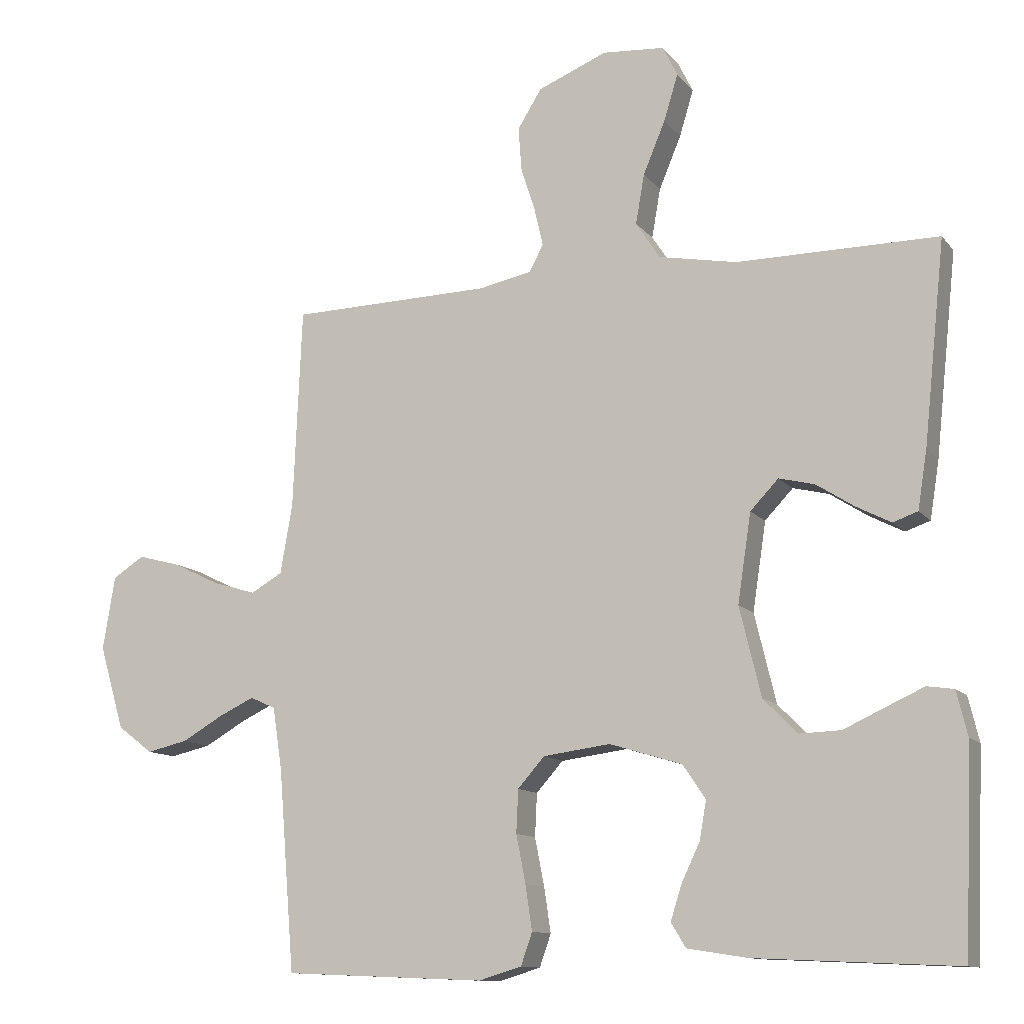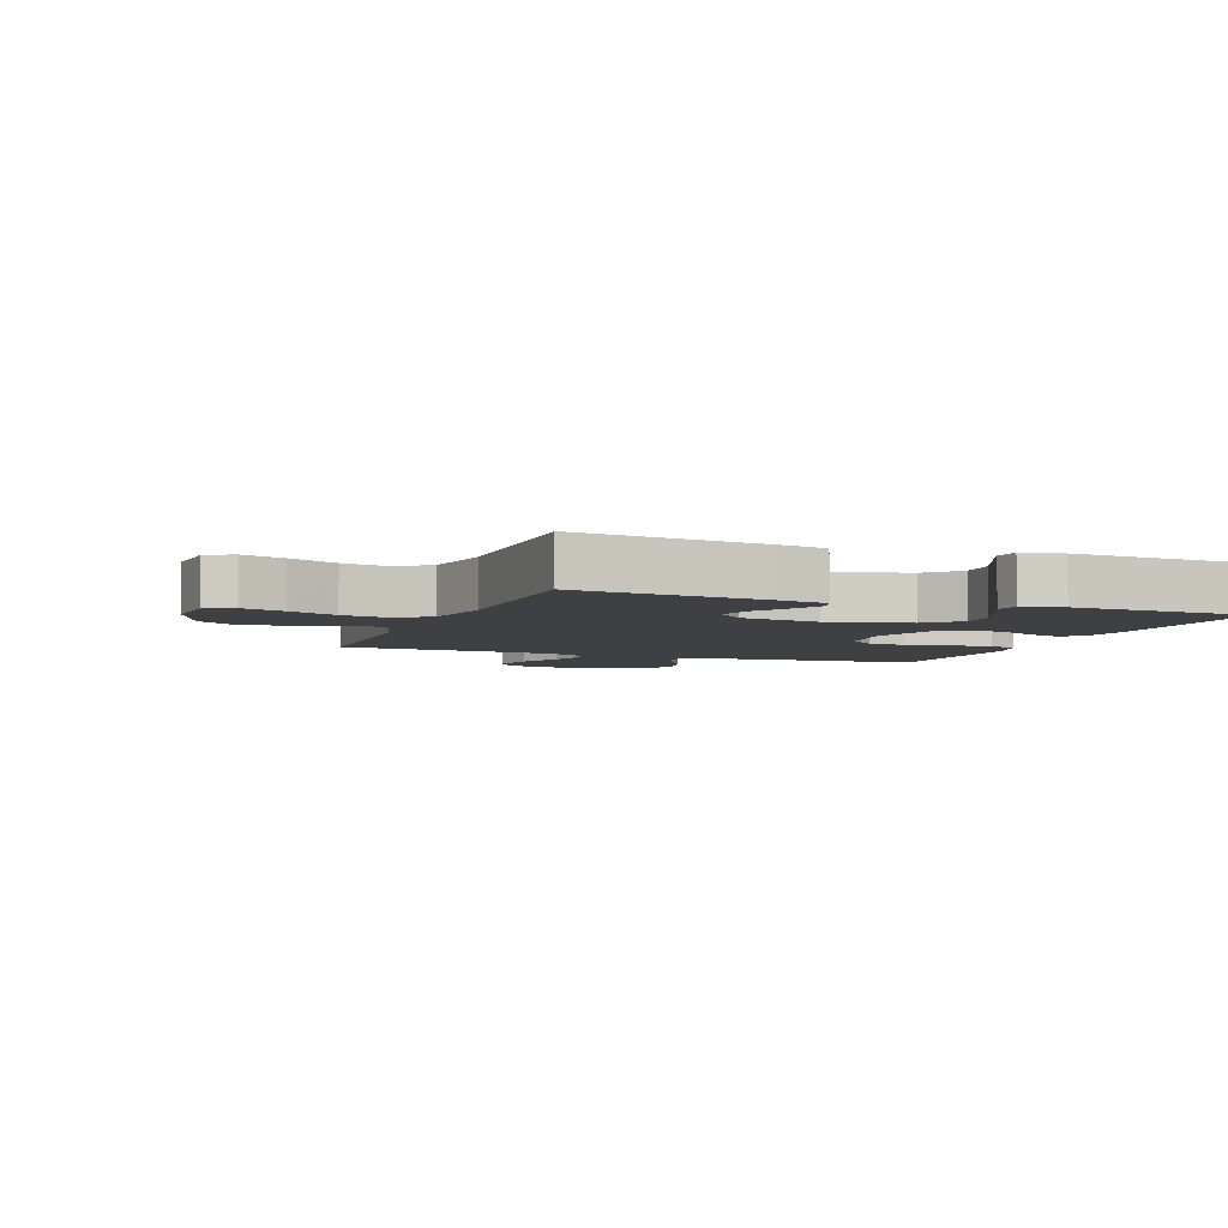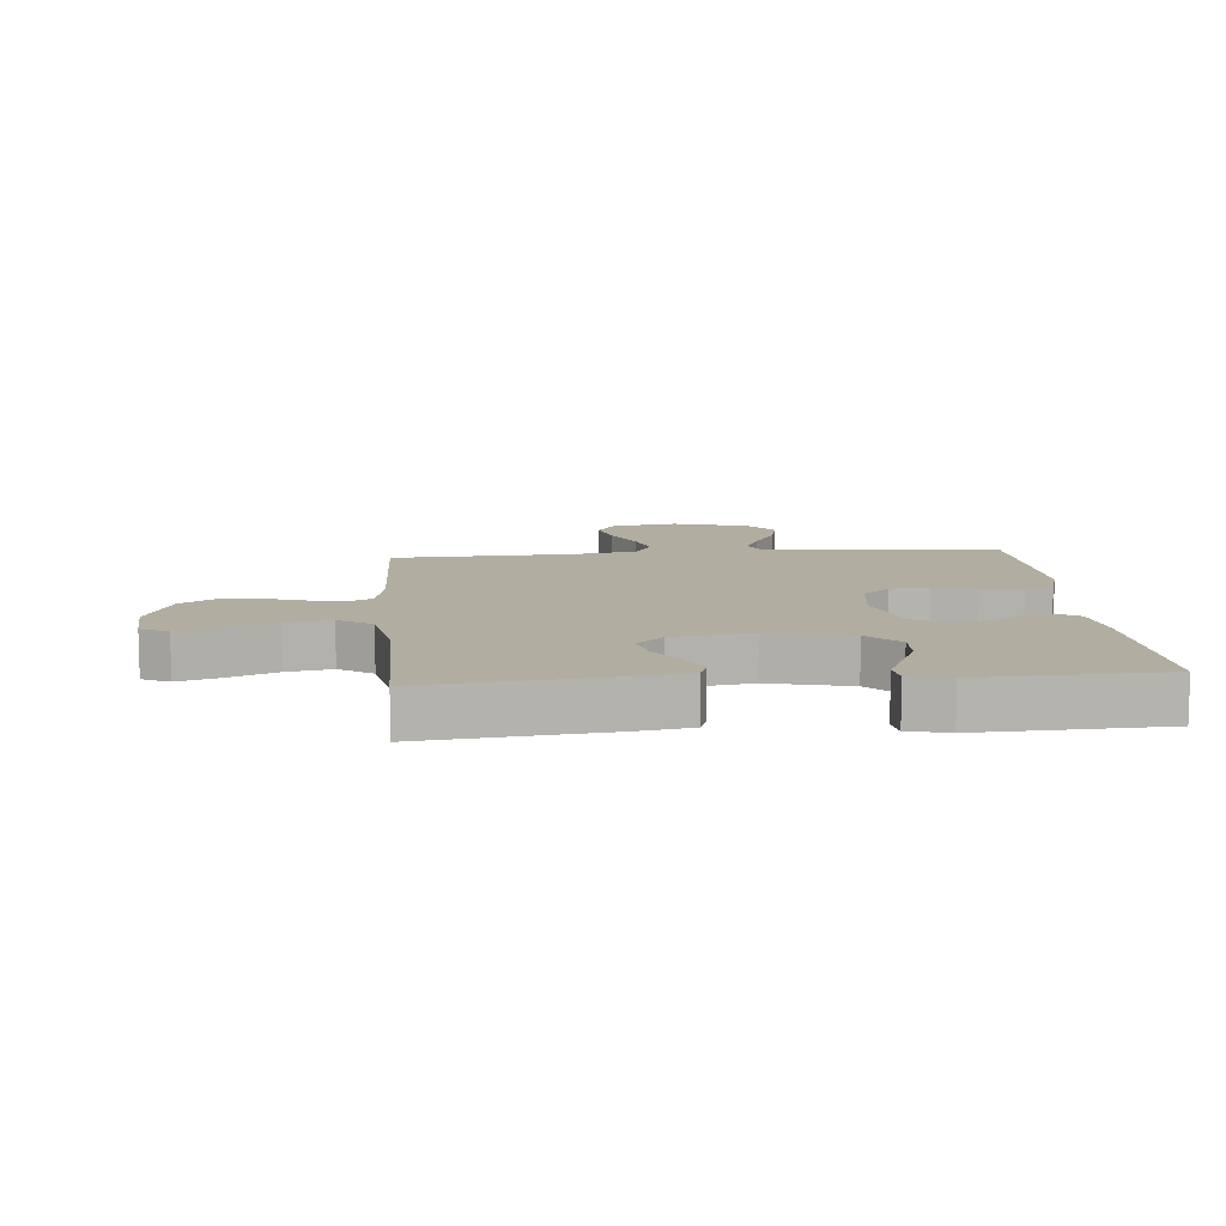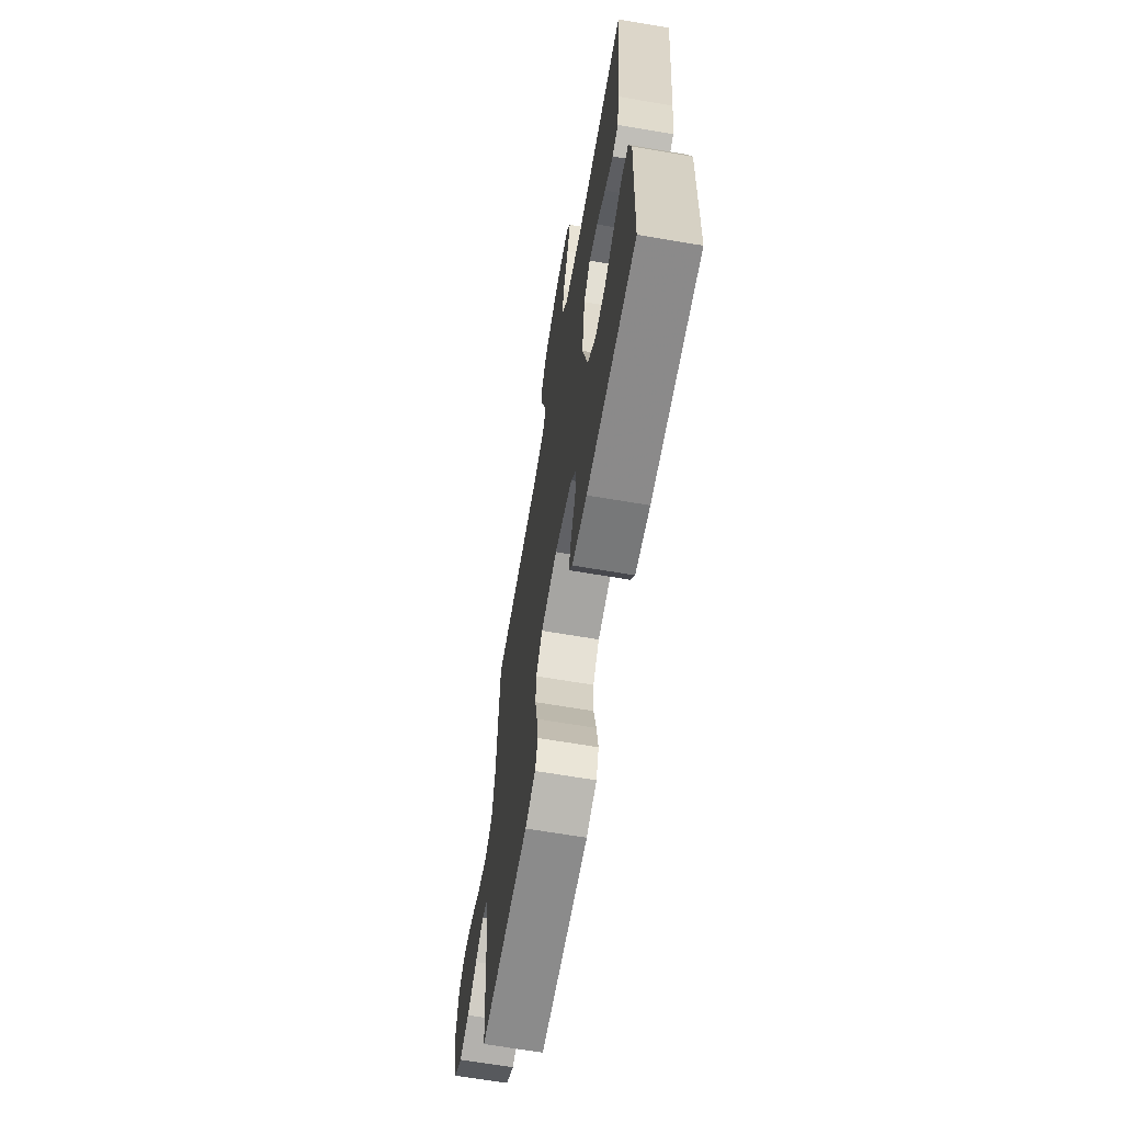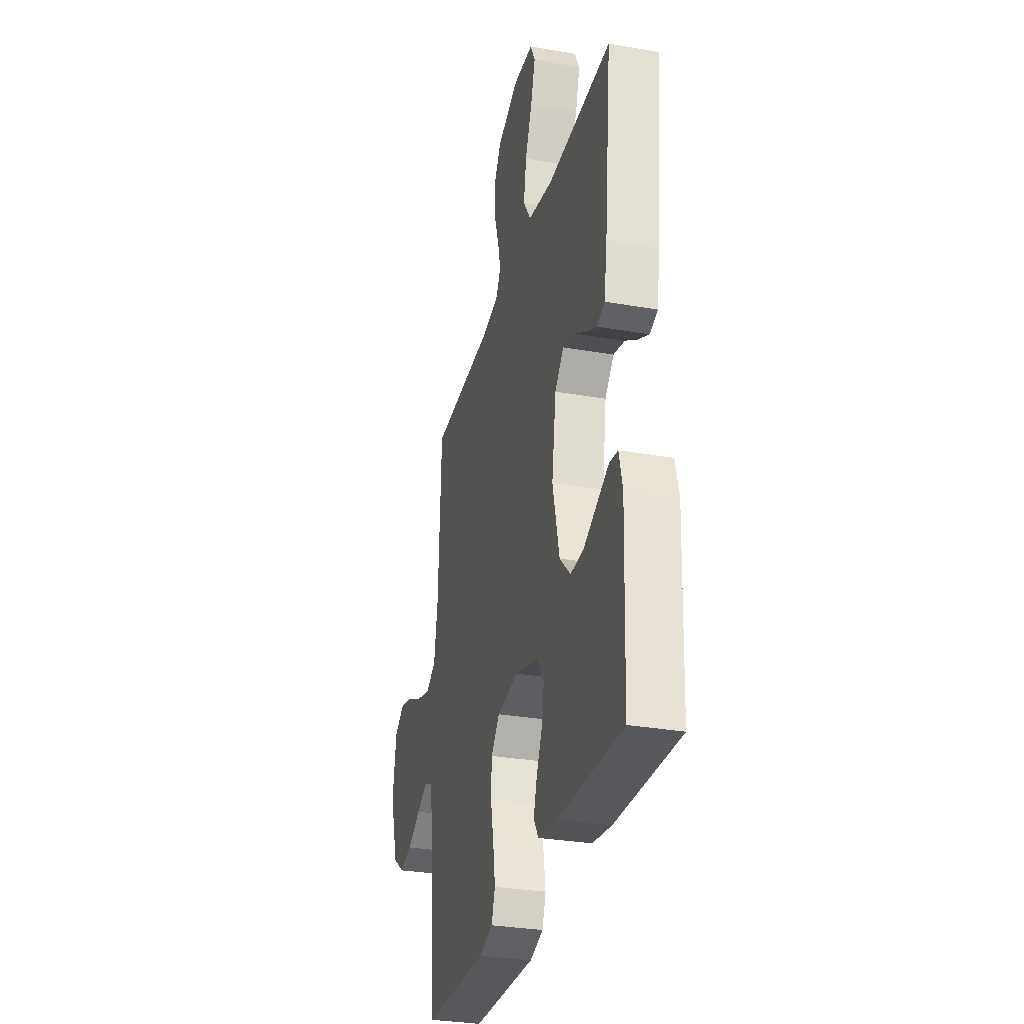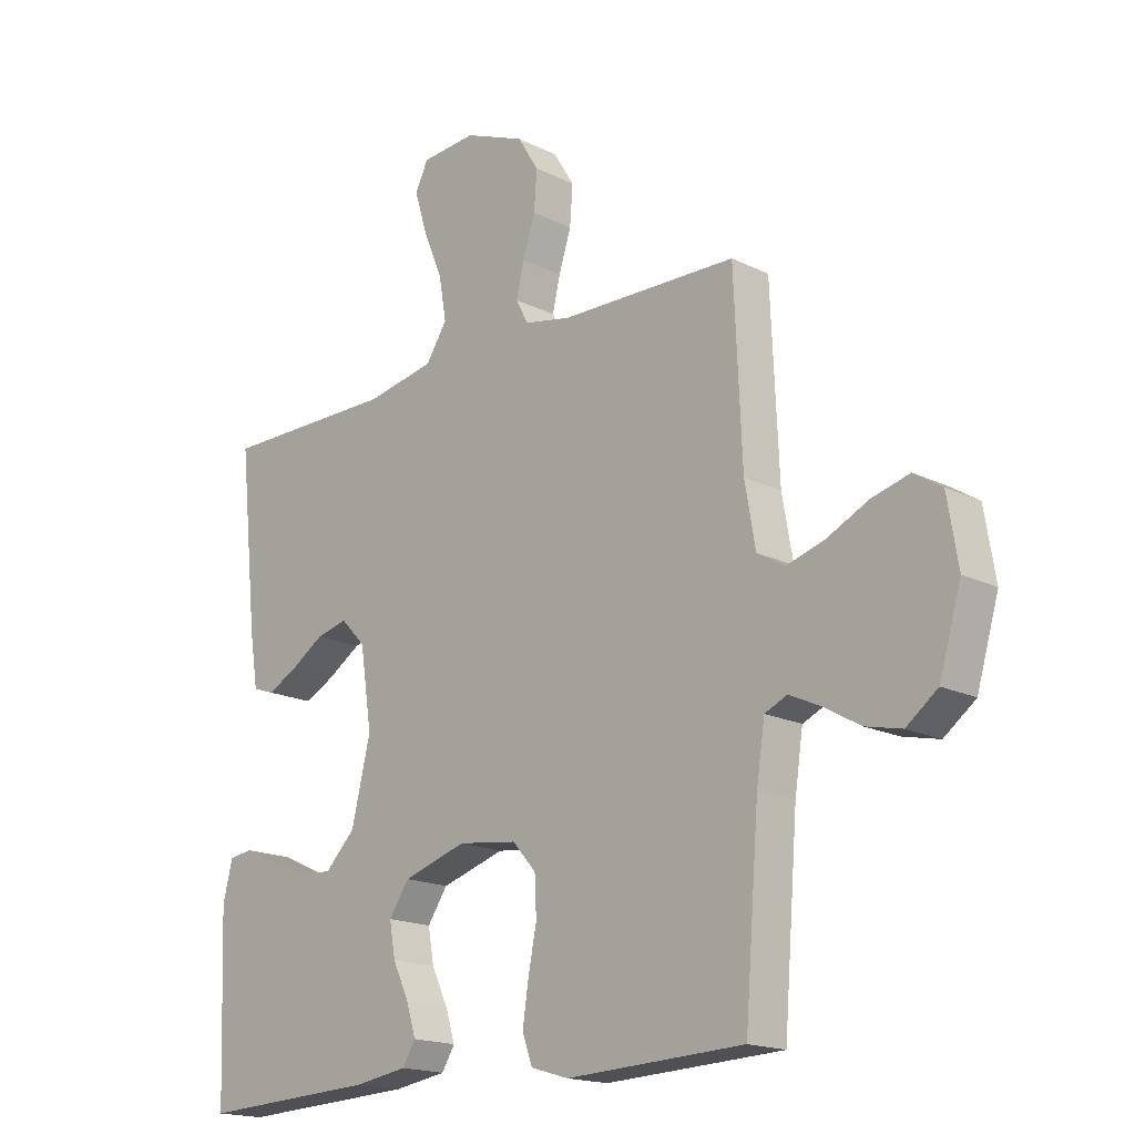
<metadata>
{"format":"obj","ext":"obj","renderer":"f3d","projection":"perspective","resolution":1024,"background":"white","views":[{"elev":-11.7,"azim":23.0,"up":"+Z"},{"elev":-5.0,"azim":69.0,"up":"+Y"},{"elev":10.3,"azim":85.0,"up":"+Y"},{"elev":-66.3,"azim":80.3,"up":"+Z"},{"elev":-30.9,"azim":75.9,"up":"+Z"},{"elev":-17.5,"azim":-134.5,"up":"+Z"}]}
</metadata>
<code>
v -0.5 0.07 -0.5
v -0.524 0.07 -0.2
v -0.538 0.07 -0.108
v -0.576 0.07 -0.091
v -0.629 0.07 -0.116
v -0.69 0.07 -0.151
v -0.751 0.07 -0.165
v -0.804 0.07 -0.125
v -0.841 0.07 0
v -0.823 0.07 0.11
v -0.776 0.07 0.14
v -0.712 0.07 0.123
v -0.642 0.07 0.089
v -0.578 0.07 0.07
v -0.531 0.07 0.097
v -0.513 0.07 0.2
v -0.5 0.07 0.5
v -0.2 0.07 0.507
v -0.121 0.07 0.523
v -0.1 0.07 0.563
v -0.113 0.07 0.619
v -0.134 0.07 0.684
v -0.139 0.07 0.75
v -0.103 0.07 0.808
v 0 0.07 0.85
v 0.093 0.07 0.843
v 0.115 0.07 0.798
v 0.094 0.07 0.729
v 0.061 0.07 0.65
v 0.048 0.07 0.576
v 0.084 0.07 0.521
v 0.2 0.07 0.499
v 0.5 0.07 0.5
v 0.468 0.07 0.2
v 0.454 0.07 0.113
v 0.417 0.07 0.1
v 0.365 0.07 0.127
v 0.309 0.07 0.163
v 0.256 0.07 0.176
v 0.214 0.07 0.132
v 0.194 0.07 0
v 0.226 0.07 -0.133
v 0.277 0.07 -0.184
v 0.338 0.07 -0.182
v 0.401 0.07 -0.153
v 0.456 0.07 -0.128
v 0.496 0.07 -0.134
v 0.512 0.07 -0.2
v 0.5 0.07 -0.5
v 0.2 0.07 -0.486
v 0.11 0.07 -0.472
v 0.088 0.07 -0.436
v 0.104 0.07 -0.385
v 0.132 0.07 -0.326
v 0.142 0.07 -0.269
v 0.108 0.07 -0.219
v 0 0.07 -0.186
v -0.1 0.07 -0.199
v -0.14 0.07 -0.244
v -0.143 0.07 -0.308
v -0.129 0.07 -0.379
v -0.119 0.07 -0.446
v -0.136 0.07 -0.494
v -0.2 0.07 -0.513
v -0.5 0 -0.5
v -0.524 0 -0.2
v -0.538 0 -0.108
v -0.576 0 -0.091
v -0.629 0 -0.116
v -0.69 0 -0.151
v -0.751 0 -0.165
v -0.804 0 -0.125
v -0.841 0 0
v -0.823 0 0.11
v -0.776 0 0.14
v -0.712 0 0.123
v -0.642 0 0.089
v -0.578 0 0.07
v -0.531 0 0.097
v -0.513 0 0.2
v -0.5 0 0.5
v -0.2 0 0.507
v -0.121 0 0.523
v -0.1 0 0.563
v -0.113 0 0.619
v -0.134 0 0.684
v -0.139 0 0.75
v -0.103 0 0.808
v 0 0 0.85
v 0.093 0 0.843
v 0.115 0 0.798
v 0.094 0 0.729
v 0.061 0 0.65
v 0.048 0 0.576
v 0.084 0 0.521
v 0.2 0 0.499
v 0.5 0 0.5
v 0.468 0 0.2
v 0.454 0 0.113
v 0.417 0 0.1
v 0.365 0 0.127
v 0.309 0 0.163
v 0.256 0 0.176
v 0.214 0 0.132
v 0.194 0 0
v 0.226 0 -0.133
v 0.277 0 -0.184
v 0.338 0 -0.182
v 0.401 0 -0.153
v 0.456 0 -0.128
v 0.496 0 -0.134
v 0.512 0 -0.2
v 0.5 0 -0.5
v 0.2 0 -0.486
v 0.11 0 -0.472
v 0.088 0 -0.436
v 0.104 0 -0.385
v 0.132 0 -0.326
v 0.142 0 -0.269
v 0.108 0 -0.219
v 0 0 -0.186
v -0.1 0 -0.199
v -0.14 0 -0.244
v -0.143 0 -0.308
v -0.129 0 -0.379
v -0.119 0 -0.446
v -0.136 0 -0.494
v -0.2 0 -0.513
f 63 64 1 2
f 60 61 62 63
f 60 63 2 3
f 59 60 3
f 58 59 3 4
f 57 58 4
f 51 52 53 54
f 51 54 55
f 50 51 55
f 49 50 55
f 48 49 55 56
f 44 45 46 47
f 44 47 48
f 43 44 48 56
f 35 36 37 38
f 33 34 35 38
f 32 33 38 39
f 31 32 39 40
f 26 27 28 29
f 26 29 30
f 25 26 30
f 24 25 30
f 21 22 23 24
f 20 21 24 30
f 19 20 30 31
f 16 17 18
f 15 16 18 19
f 10 11 12 13
f 10 13 14
f 9 10 14
f 8 9 14
f 5 6 7 8
f 4 5 8 14
f 57 4 14 15
f 42 43 56 57
f 41 42 57 15
f 31 40 41
f 15 19 31 41
f 66 65 128 127
f 127 126 125 124
f 67 66 127 124
f 67 124 123
f 68 67 123 122
f 68 122 121
f 118 117 116 115
f 119 118 115
f 119 115 114
f 119 114 113
f 120 119 113 112
f 111 110 109 108
f 112 111 108
f 120 112 108 107
f 102 101 100 99
f 102 99 98 97
f 103 102 97 96
f 104 103 96 95
f 93 92 91 90
f 94 93 90
f 94 90 89
f 94 89 88
f 88 87 86 85
f 94 88 85 84
f 95 94 84 83
f 82 81 80
f 83 82 80 79
f 77 76 75 74
f 78 77 74
f 78 74 73
f 78 73 72
f 72 71 70 69
f 78 72 69 68
f 79 78 68 121
f 121 120 107 106
f 79 121 106 105
f 105 104 95
f 105 95 83 79
f 1 65 66 2
f 2 66 67 3
f 3 67 68 4
f 4 68 69 5
f 5 69 70 6
f 6 70 71 7
f 7 71 72 8
f 8 72 73 9
f 9 73 74 10
f 10 74 75 11
f 11 75 76 12
f 12 76 77 13
f 13 77 78 14
f 14 78 79 15
f 15 79 80 16
f 16 80 81 17
f 17 81 82 18
f 18 82 83 19
f 19 83 84 20
f 20 84 85 21
f 21 85 86 22
f 22 86 87 23
f 23 87 88 24
f 24 88 89 25
f 25 89 90 26
f 26 90 91 27
f 27 91 92 28
f 28 92 93 29
f 29 93 94 30
f 30 94 95 31
f 31 95 96 32
f 32 96 97 33
f 33 97 98 34
f 34 98 99 35
f 35 99 100 36
f 36 100 101 37
f 37 101 102 38
f 38 102 103 39
f 39 103 104 40
f 40 104 105 41
f 41 105 106 42
f 42 106 107 43
f 43 107 108 44
f 44 108 109 45
f 45 109 110 46
f 46 110 111 47
f 47 111 112 48
f 48 112 113 49
f 49 113 114 50
f 50 114 115 51
f 51 115 116 52
f 52 116 117 53
f 53 117 118 54
f 54 118 119 55
f 55 119 120 56
f 56 120 121 57
f 57 121 122 58
f 58 122 123 59
f 59 123 124 60
f 60 124 125 61
f 61 125 126 62
f 62 126 127 63
f 63 127 128 64
f 64 128 65 1

</code>
